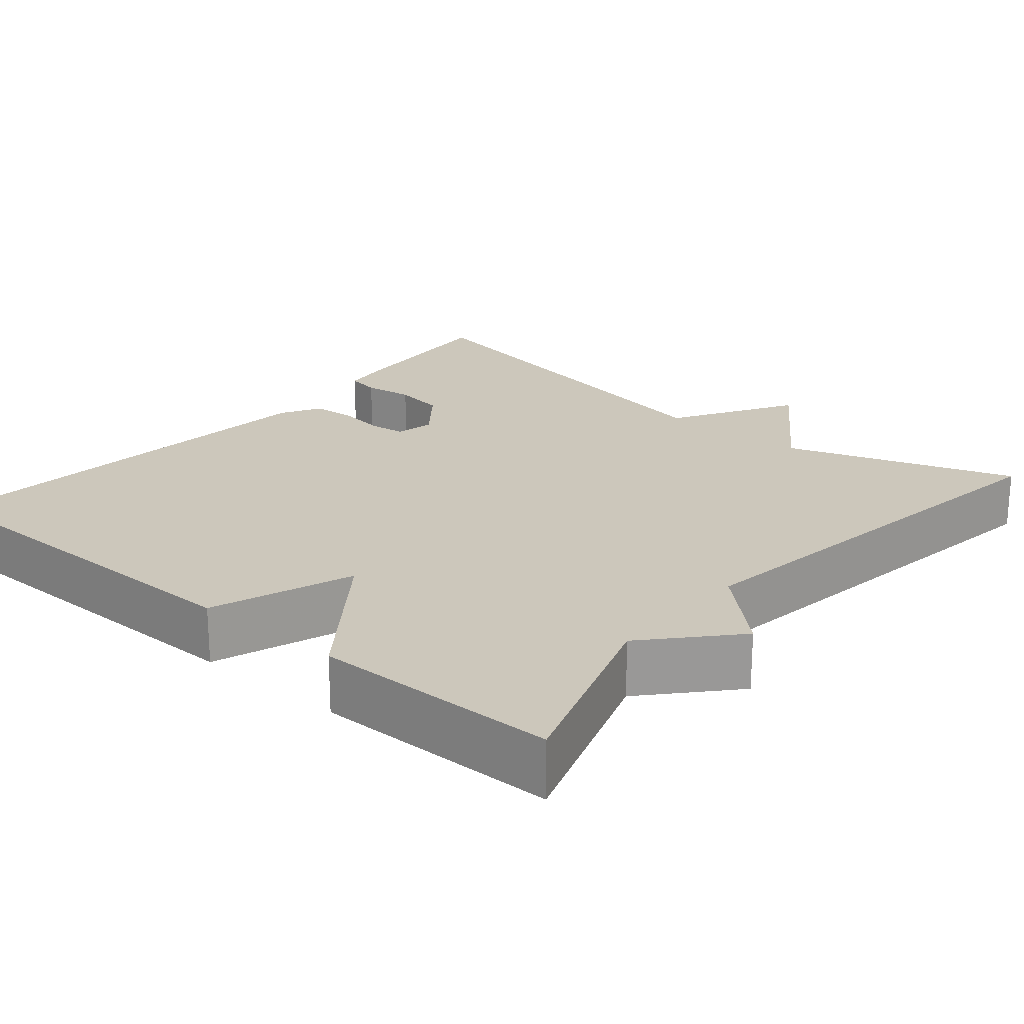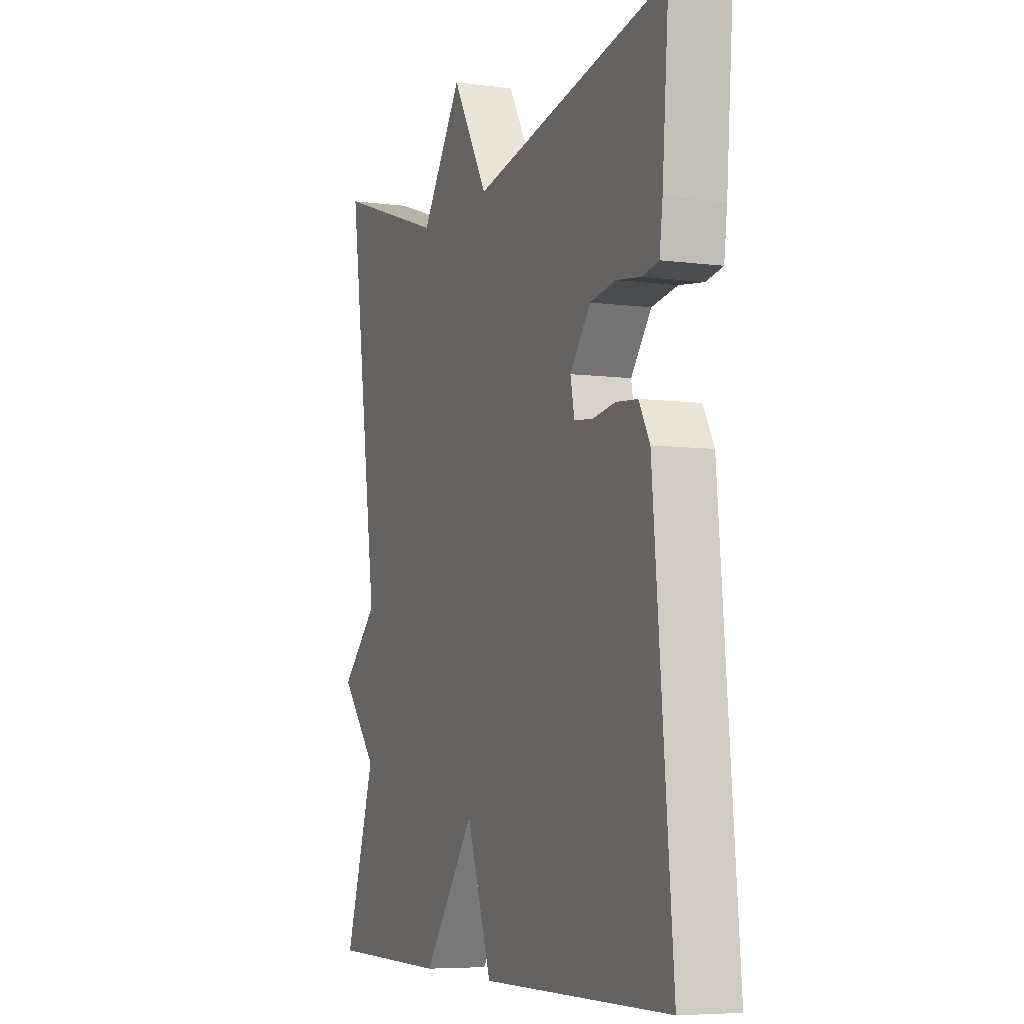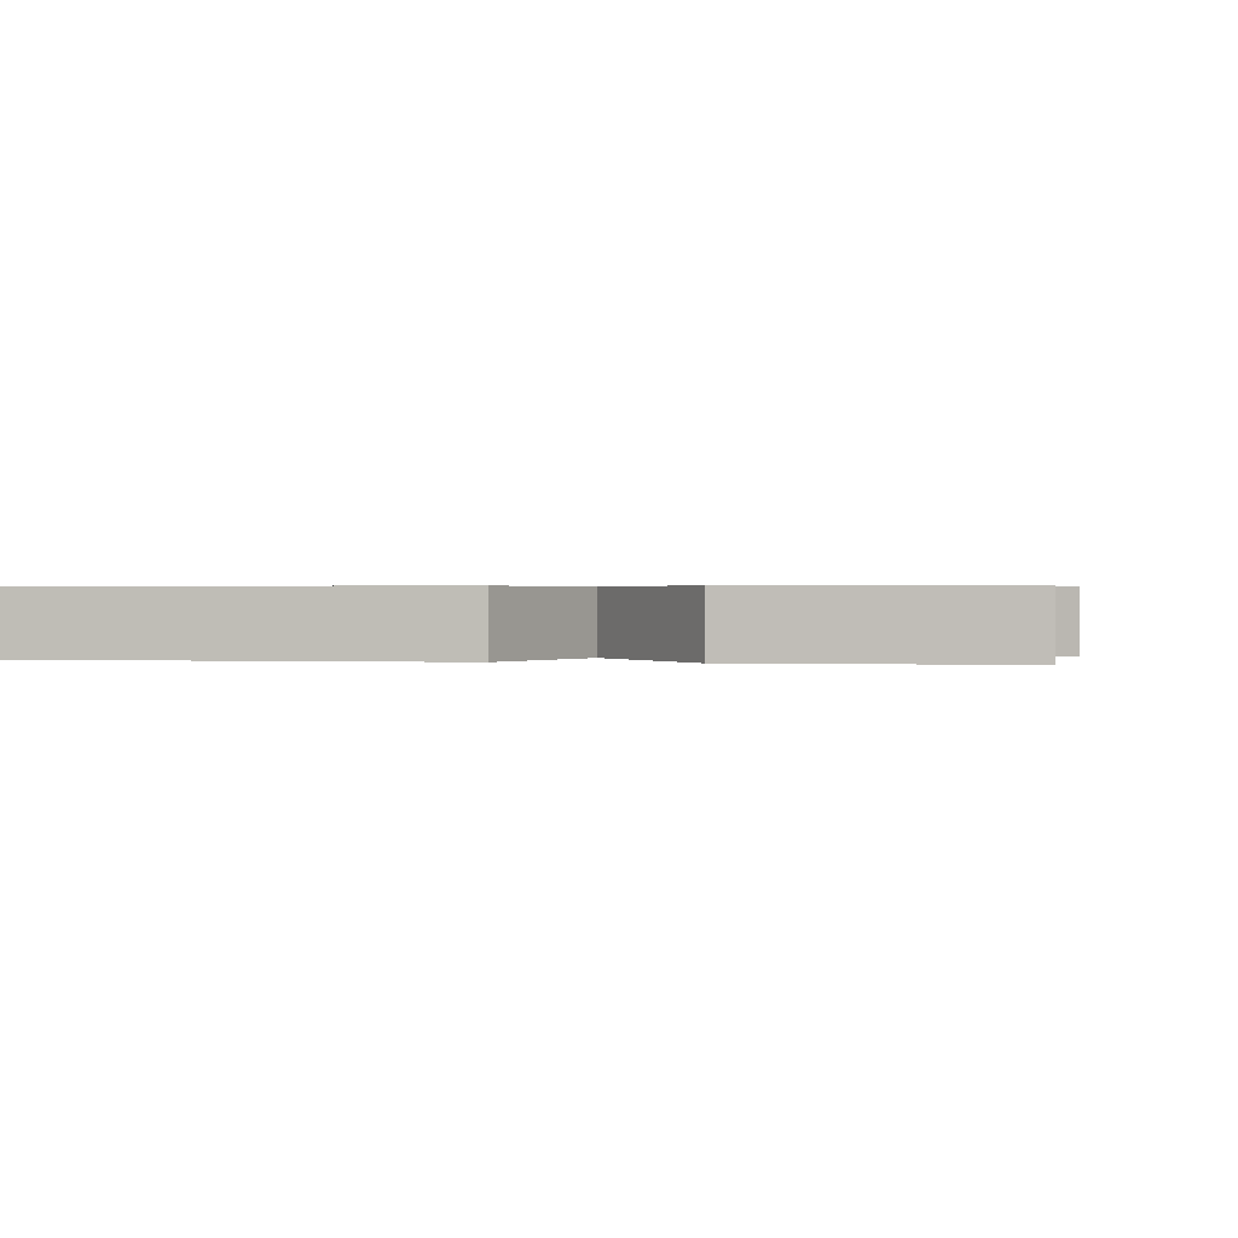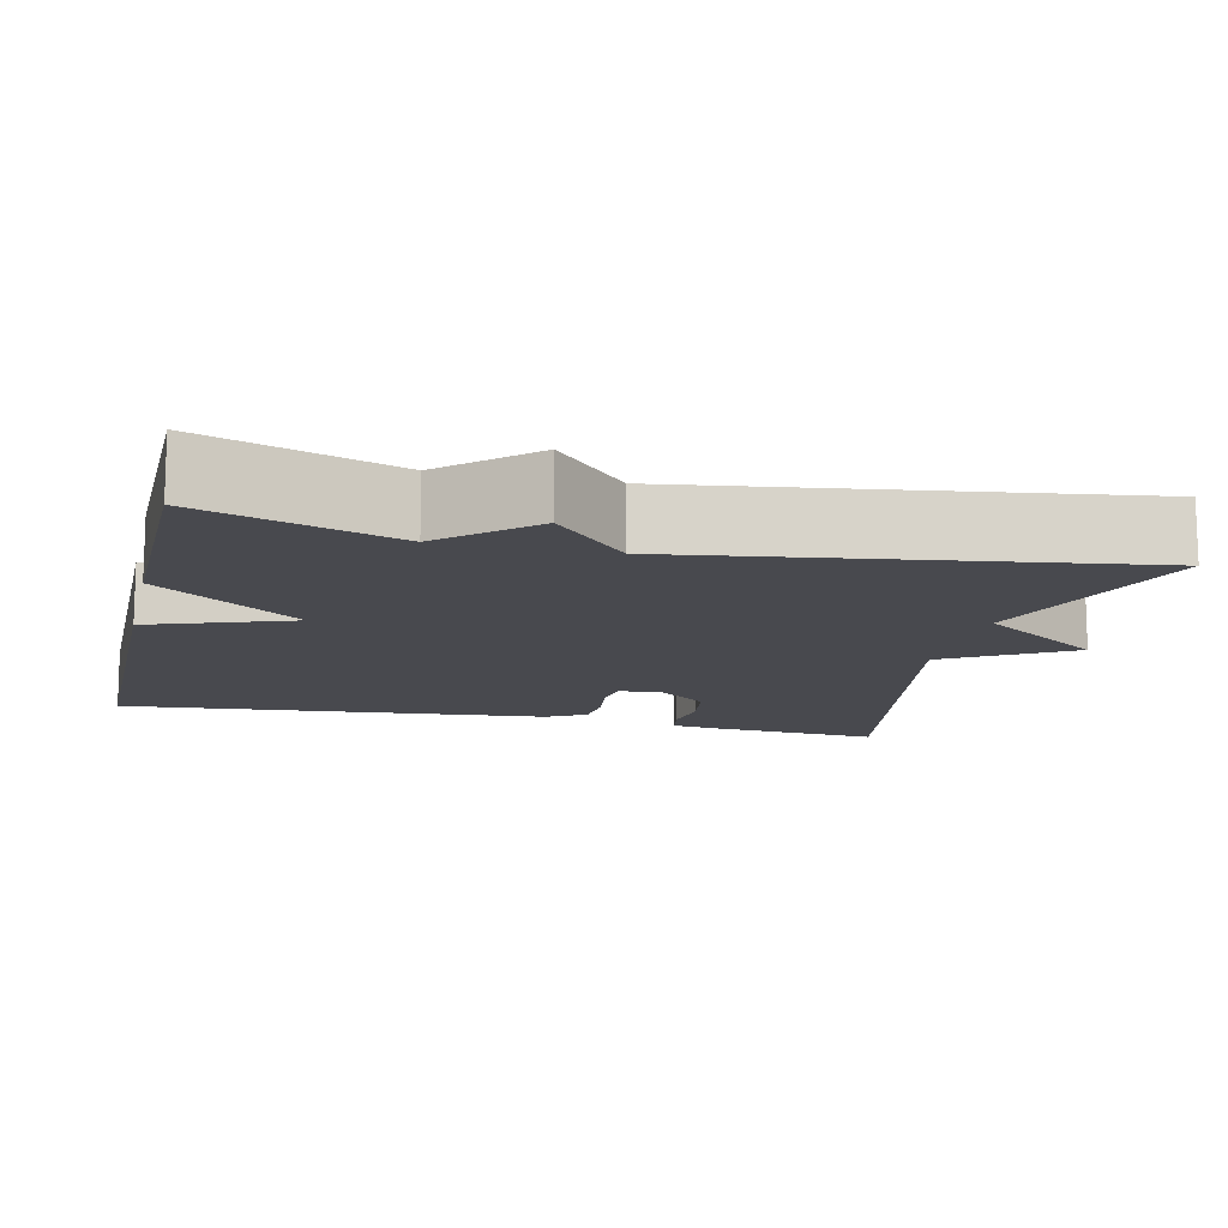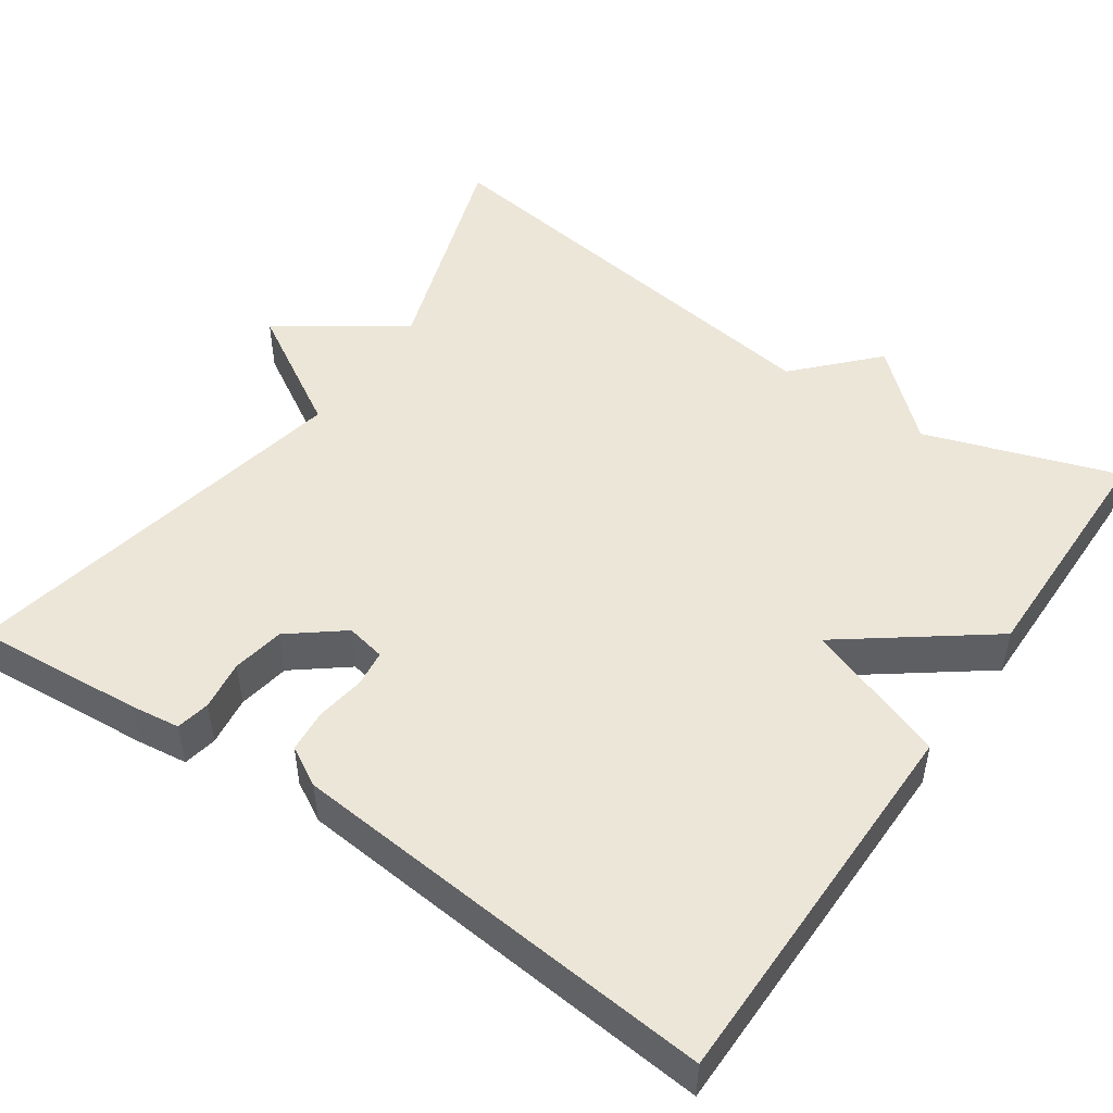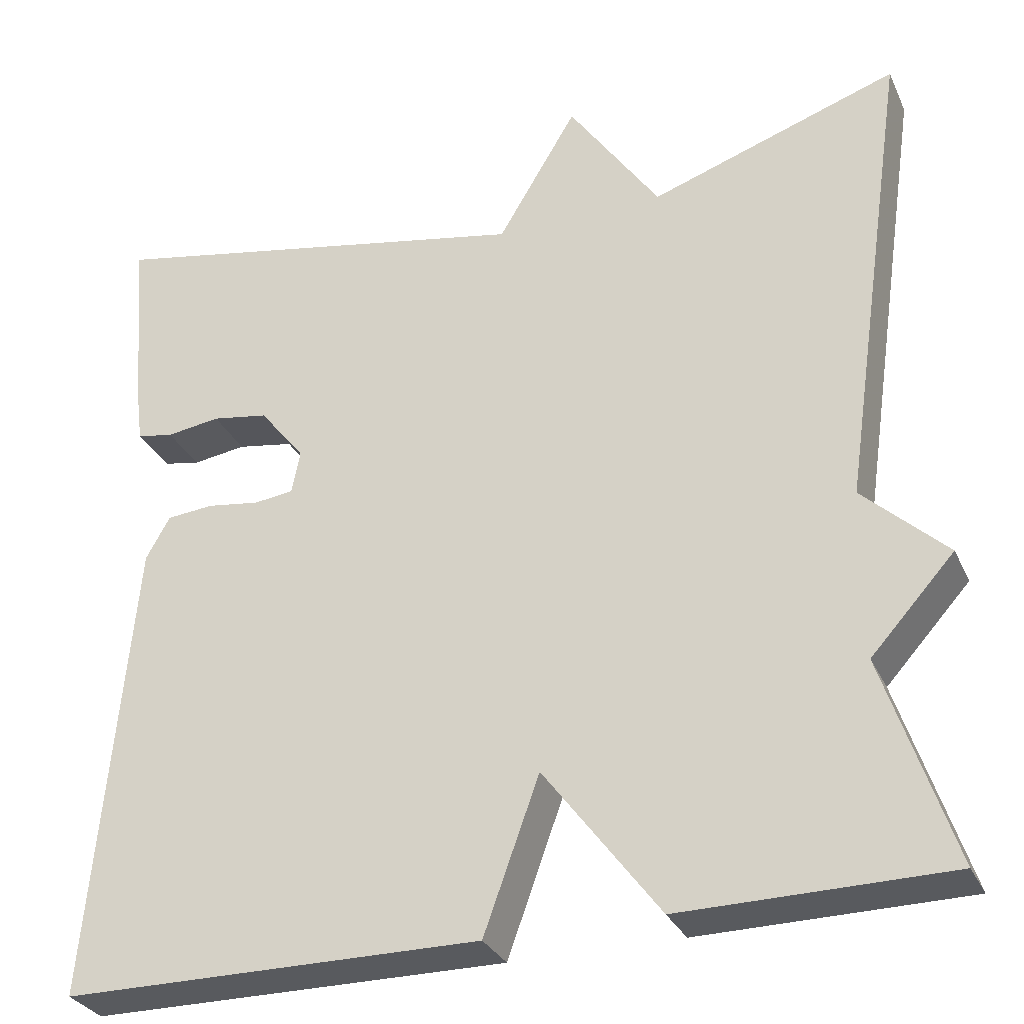
<metadata>
{"format":"obj","ext":"obj","renderer":"f3d","projection":"perspective","resolution":1024,"background":"white","views":[{"elev":21.7,"azim":-139.8,"up":"+Y"},{"elev":-6.4,"azim":68.6,"up":"+Z"},{"elev":0.5,"azim":-169.1,"up":"+Y"},{"elev":-12.7,"azim":-103.2,"up":"+Y"},{"elev":49.2,"azim":124.5,"up":"+Y"},{"elev":-30.6,"azim":-158.5,"up":"+Z"}]}
</metadata>
<code>
v -0.5 0.07 0.5
v -0.209 0.07 0.401
v -0.102 0.07 0.557
v -0.009 0.07 0.401
v 0.5 0.07 0.5
v 0.483 0.07 0.284
v 0.475 0.07 0.222
v 0.432 0.07 0.214
v 0.369 0.07 0.223
v 0.303 0.07 0.212
v 0.25 0.07 0.145
v 0.26 0.07 0.095
v 0.306 0.07 0.089
v 0.368 0.07 0.098
v 0.423 0.07 0.093
v 0.451 0.07 0.043
v 0.5 0.07 -0.5
v 0.011 0.07 -0.503
v -0.054 0.07 -0.323
v -0.189 0.07 -0.503
v -0.5 0.07 -0.5
v -0.419 0.07 -0.257
v -0.517 0.07 -0.149
v -0.419 0.07 -0.057
v -0.5 0 0.5
v -0.209 0 0.401
v -0.102 0 0.557
v -0.009 0 0.401
v 0.5 0 0.5
v 0.483 0 0.284
v 0.475 0 0.222
v 0.432 0 0.214
v 0.369 0 0.223
v 0.303 0 0.212
v 0.25 0 0.145
v 0.26 0 0.095
v 0.306 0 0.089
v 0.368 0 0.098
v 0.423 0 0.093
v 0.451 0 0.043
v 0.5 0 -0.5
v 0.011 0 -0.503
v -0.054 0 -0.323
v -0.189 0 -0.503
v -0.5 0 -0.5
v -0.419 0 -0.257
v -0.517 0 -0.149
v -0.419 0 -0.057
f 22 23 24
f 19 20 21 22
f 19 22 24
f 17 18 19
f 16 17 19
f 15 16 19
f 14 15 19
f 13 14 19
f 12 13 19 24
f 24 1 2
f 12 24 2
f 11 12 2
f 7 8 9
f 6 7 9
f 5 6 9
f 4 5 9
f 4 9 10
f 2 3 4
f 2 4 10 11
f 48 47 46
f 46 45 44 43
f 48 46 43
f 43 42 41
f 43 41 40
f 43 40 39
f 43 39 38
f 43 38 37
f 48 43 37 36
f 26 25 48
f 26 48 36
f 26 36 35
f 33 32 31
f 33 31 30
f 33 30 29
f 33 29 28
f 34 33 28
f 28 27 26
f 35 34 28 26
f 1 25 26 2
f 2 26 27 3
f 3 27 28 4
f 4 28 29 5
f 5 29 30 6
f 6 30 31 7
f 7 31 32 8
f 8 32 33 9
f 9 33 34 10
f 10 34 35 11
f 11 35 36 12
f 12 36 37 13
f 13 37 38 14
f 14 38 39 15
f 15 39 40 16
f 16 40 41 17
f 17 41 42 18
f 18 42 43 19
f 19 43 44 20
f 20 44 45 21
f 21 45 46 22
f 22 46 47 23
f 23 47 48 24
f 24 48 25 1

</code>
